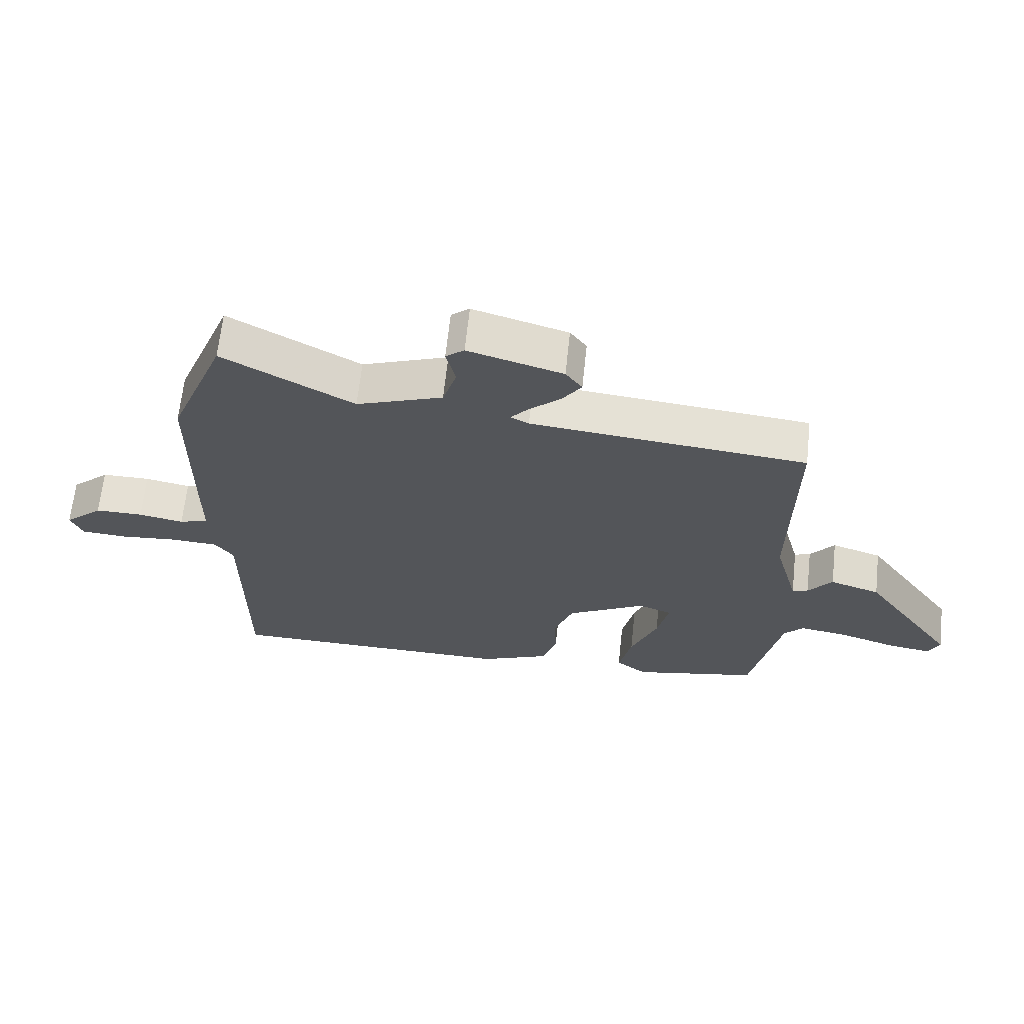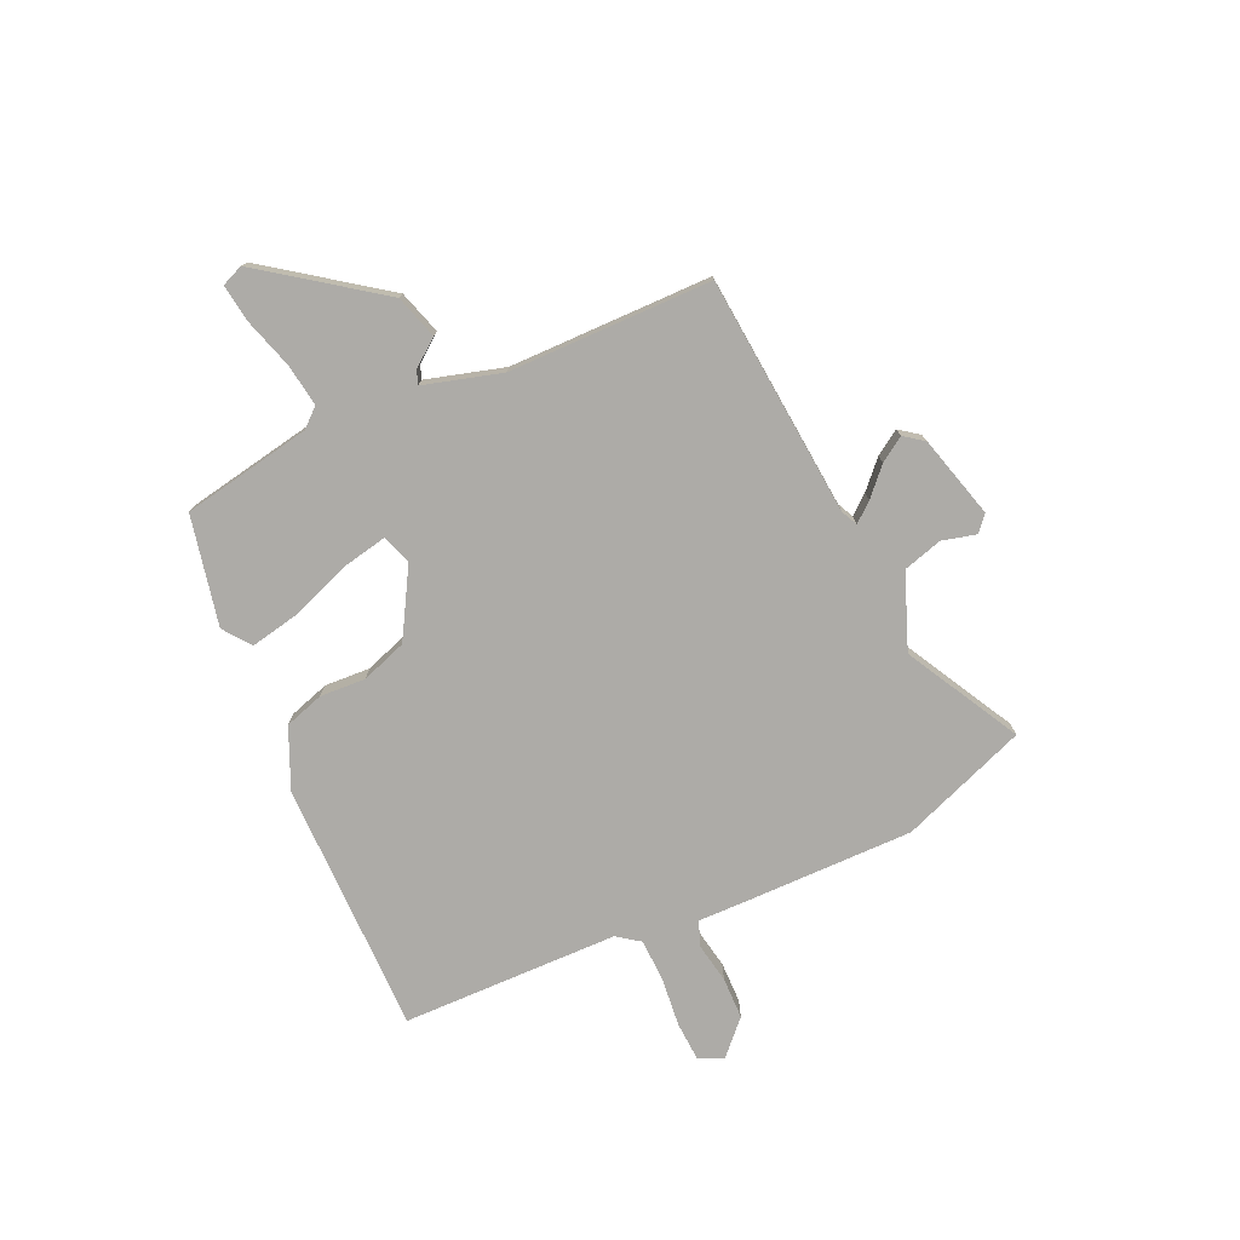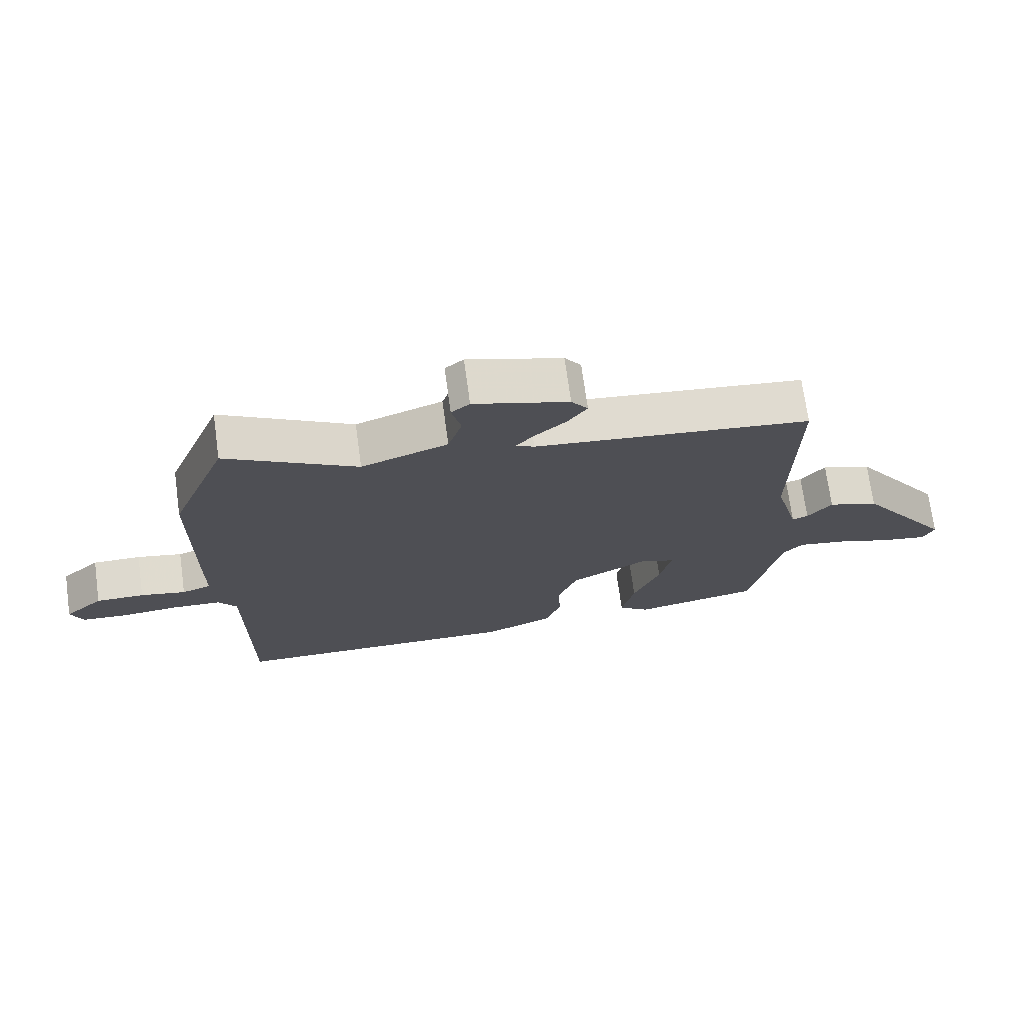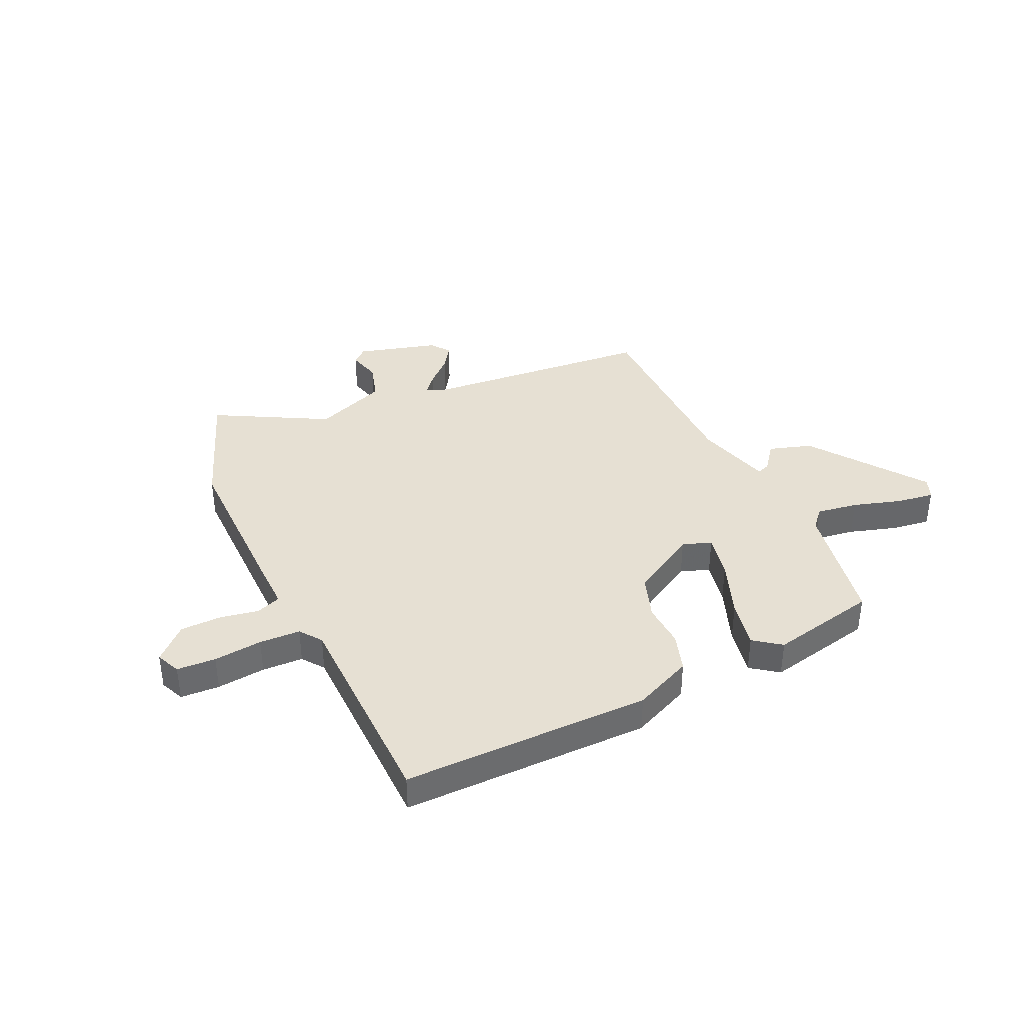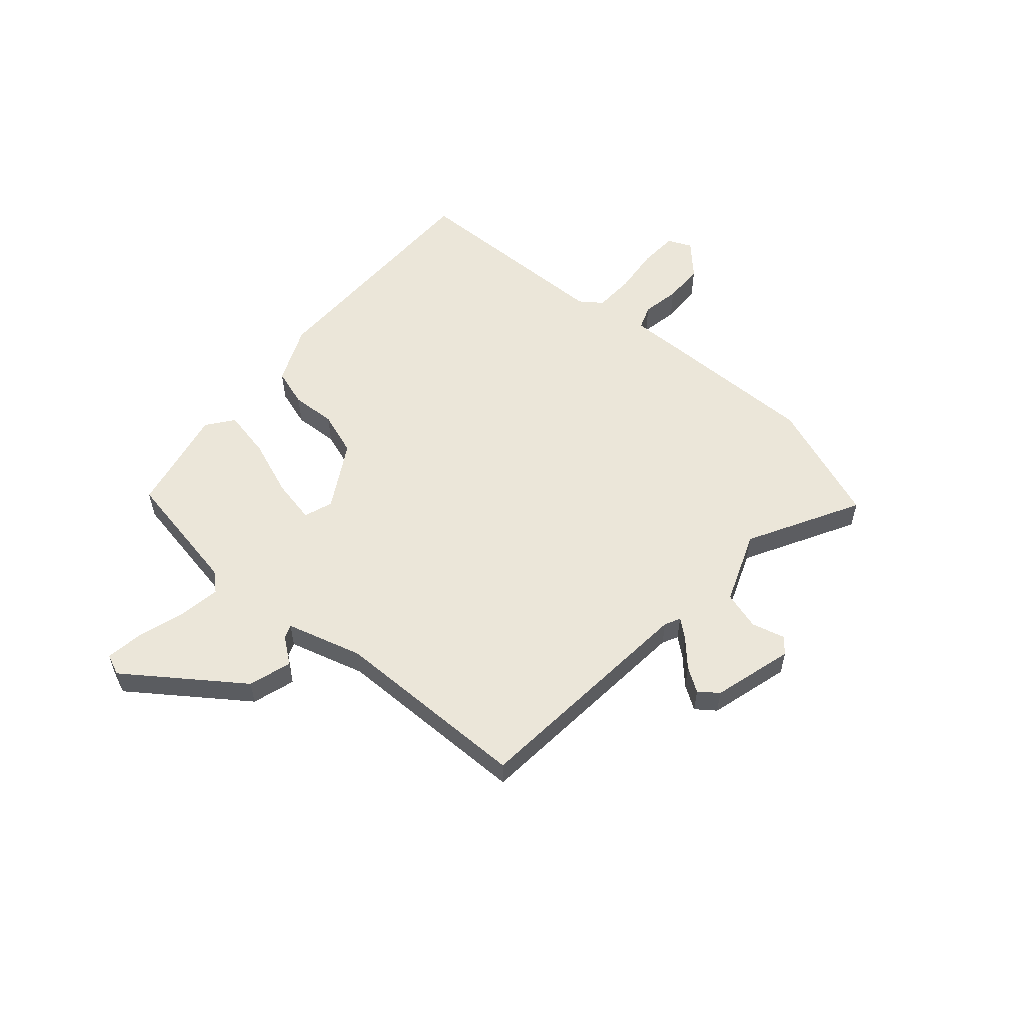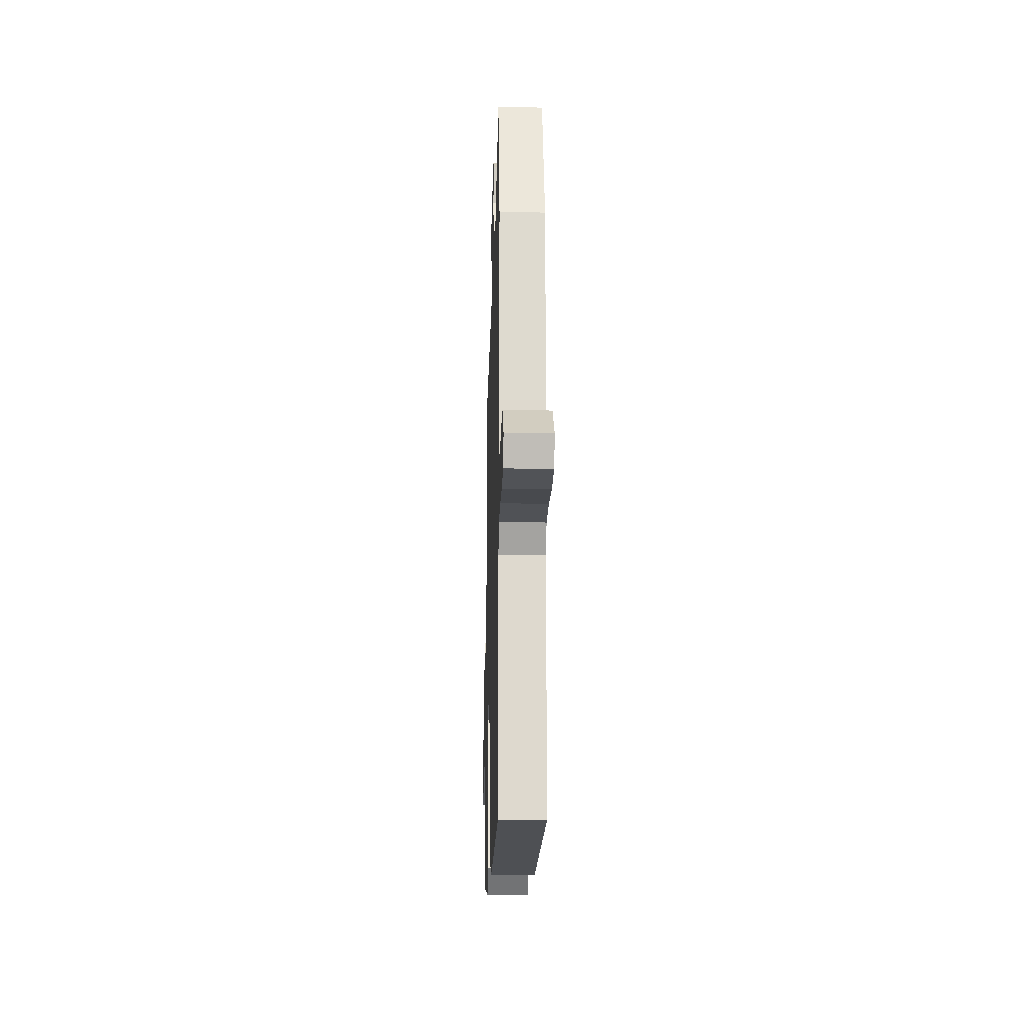
<metadata>
{"format":"obj","ext":"obj","renderer":"f3d","projection":"perspective","resolution":1024,"background":"white","views":[{"elev":65.5,"azim":-173.9,"up":"+Z"},{"elev":-76.4,"azim":-66.5,"up":"+Y"},{"elev":71.7,"azim":172.2,"up":"+Z"},{"elev":38.4,"azim":154.1,"up":"+Y"},{"elev":55.6,"azim":-50.0,"up":"+Y"},{"elev":-18.0,"azim":88.3,"up":"+Z"}]}
</metadata>
<code>
v -0.473 0.07 0.494
v -0.038 0.07 0.539
v -0.009 0.07 0.554
v -0.038 0.07 0.588
v -0.087 0.07 0.632
v -0.117 0.07 0.676
v -0.091 0.07 0.712
v 0.058 0.07 0.756
v 0.087 0.07 0.732
v 0.072 0.07 0.67
v 0.094 0.07 0.599
v 0.23 0.07 0.549
v 0.435 0.07 0.665
v 0.525 0.07 0.437
v 0.528 0.07 0.128
v 0.528 0.07 0.041
v 0.574 0.07 0.025
v 0.645 0.07 0.039
v 0.721 0.07 0.039
v 0.782 0.07 -0.017
v 0.763 0.07 -0.062
v 0.691 0.07 -0.067
v 0.601 0.07 -0.059
v 0.525 0.07 -0.063
v 0.496 0.07 -0.104
v 0.496 0.07 -0.498
v 0.037 0.07 -0.504
v -0.072 0.07 -0.458
v -0.096 0.07 -0.387
v -0.093 0.07 -0.304
v -0.123 0.07 -0.222
v -0.247 0.07 -0.153
v -0.3 0.07 -0.173
v -0.282 0.07 -0.255
v -0.24 0.07 -0.361
v -0.22 0.07 -0.452
v -0.269 0.07 -0.49
v -0.468 0.07 -0.451
v -0.515 0.07 -0.217
v -0.546 0.07 -0.183
v -0.623 0.07 -0.196
v -0.712 0.07 -0.225
v -0.781 0.07 -0.236
v -0.798 0.07 -0.197
v -0.65 0.07 0.015
v -0.571 0.07 0.041
v -0.533 0.07 -0.007
v -0.508 0.07 -0.016
v -0.47 0.07 0.126
v -0.473 0 0.494
v -0.038 0 0.539
v -0.009 0 0.554
v -0.038 0 0.588
v -0.087 0 0.632
v -0.117 0 0.676
v -0.091 0 0.712
v 0.058 0 0.756
v 0.087 0 0.732
v 0.072 0 0.67
v 0.094 0 0.599
v 0.23 0 0.549
v 0.435 0 0.665
v 0.525 0 0.437
v 0.528 0 0.128
v 0.528 0 0.041
v 0.574 0 0.025
v 0.645 0 0.039
v 0.721 0 0.039
v 0.782 0 -0.017
v 0.763 0 -0.062
v 0.691 0 -0.067
v 0.601 0 -0.059
v 0.525 0 -0.063
v 0.496 0 -0.104
v 0.496 0 -0.498
v 0.037 0 -0.504
v -0.072 0 -0.458
v -0.096 0 -0.387
v -0.093 0 -0.304
v -0.123 0 -0.222
v -0.247 0 -0.153
v -0.3 0 -0.173
v -0.282 0 -0.255
v -0.24 0 -0.361
v -0.22 0 -0.452
v -0.269 0 -0.49
v -0.468 0 -0.451
v -0.515 0 -0.217
v -0.546 0 -0.183
v -0.623 0 -0.196
v -0.712 0 -0.225
v -0.781 0 -0.236
v -0.798 0 -0.197
v -0.65 0 0.015
v -0.571 0 0.041
v -0.533 0 -0.007
v -0.508 0 -0.016
v -0.47 0 0.126
f 44 45 46 47
f 44 47 48
f 41 42 43 44
f 40 41 44 48
f 39 40 48 49
f 37 38 39 49
f 34 35 36 37
f 33 34 37 49
f 27 28 29 30
f 25 26 27 30
f 24 25 30 31
f 20 21 22 23
f 20 23 24
f 17 18 19 20
f 17 20 24
f 16 17 24 31
f 12 13 14 15
f 11 12 15 16
f 7 8 9 10
f 7 10 11
f 4 5 6 7
f 3 4 7 11
f 2 3 11 16
f 32 33 49 1
f 16 31 32
f 1 2 16 32
f 96 95 94 93
f 97 96 93
f 93 92 91 90
f 97 93 90 89
f 98 97 89 88
f 98 88 87 86
f 86 85 84 83
f 98 86 83 82
f 79 78 77 76
f 79 76 75 74
f 80 79 74 73
f 72 71 70 69
f 73 72 69
f 69 68 67 66
f 73 69 66
f 80 73 66 65
f 64 63 62 61
f 65 64 61 60
f 59 58 57 56
f 60 59 56
f 56 55 54 53
f 60 56 53 52
f 65 60 52 51
f 50 98 82 81
f 81 80 65
f 81 65 51 50
f 1 50 51 2
f 2 51 52 3
f 3 52 53 4
f 4 53 54 5
f 5 54 55 6
f 6 55 56 7
f 7 56 57 8
f 8 57 58 9
f 9 58 59 10
f 10 59 60 11
f 11 60 61 12
f 12 61 62 13
f 13 62 63 14
f 14 63 64 15
f 15 64 65 16
f 16 65 66 17
f 17 66 67 18
f 18 67 68 19
f 19 68 69 20
f 20 69 70 21
f 21 70 71 22
f 22 71 72 23
f 23 72 73 24
f 24 73 74 25
f 25 74 75 26
f 26 75 76 27
f 27 76 77 28
f 28 77 78 29
f 29 78 79 30
f 30 79 80 31
f 31 80 81 32
f 32 81 82 33
f 33 82 83 34
f 34 83 84 35
f 35 84 85 36
f 36 85 86 37
f 37 86 87 38
f 38 87 88 39
f 39 88 89 40
f 40 89 90 41
f 41 90 91 42
f 42 91 92 43
f 43 92 93 44
f 44 93 94 45
f 45 94 95 46
f 46 95 96 47
f 47 96 97 48
f 48 97 98 49
f 49 98 50 1

</code>
